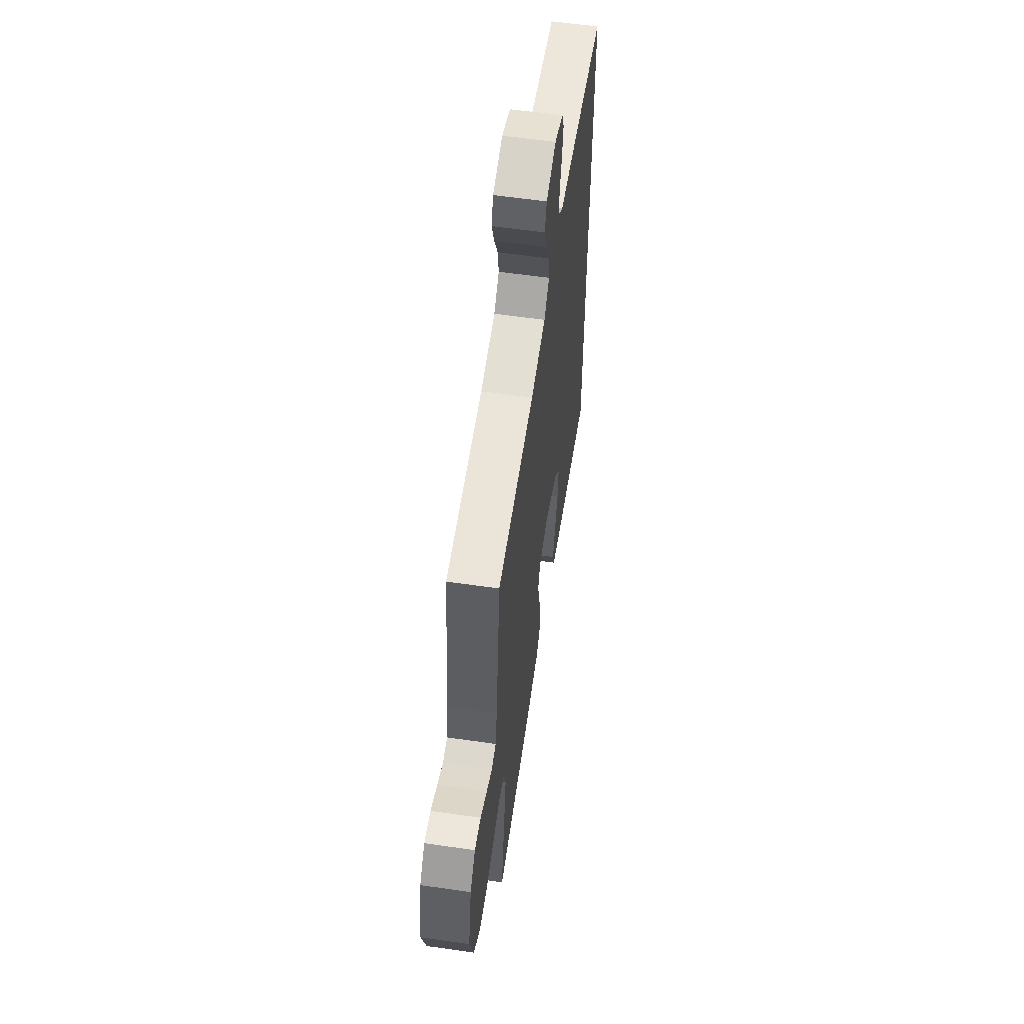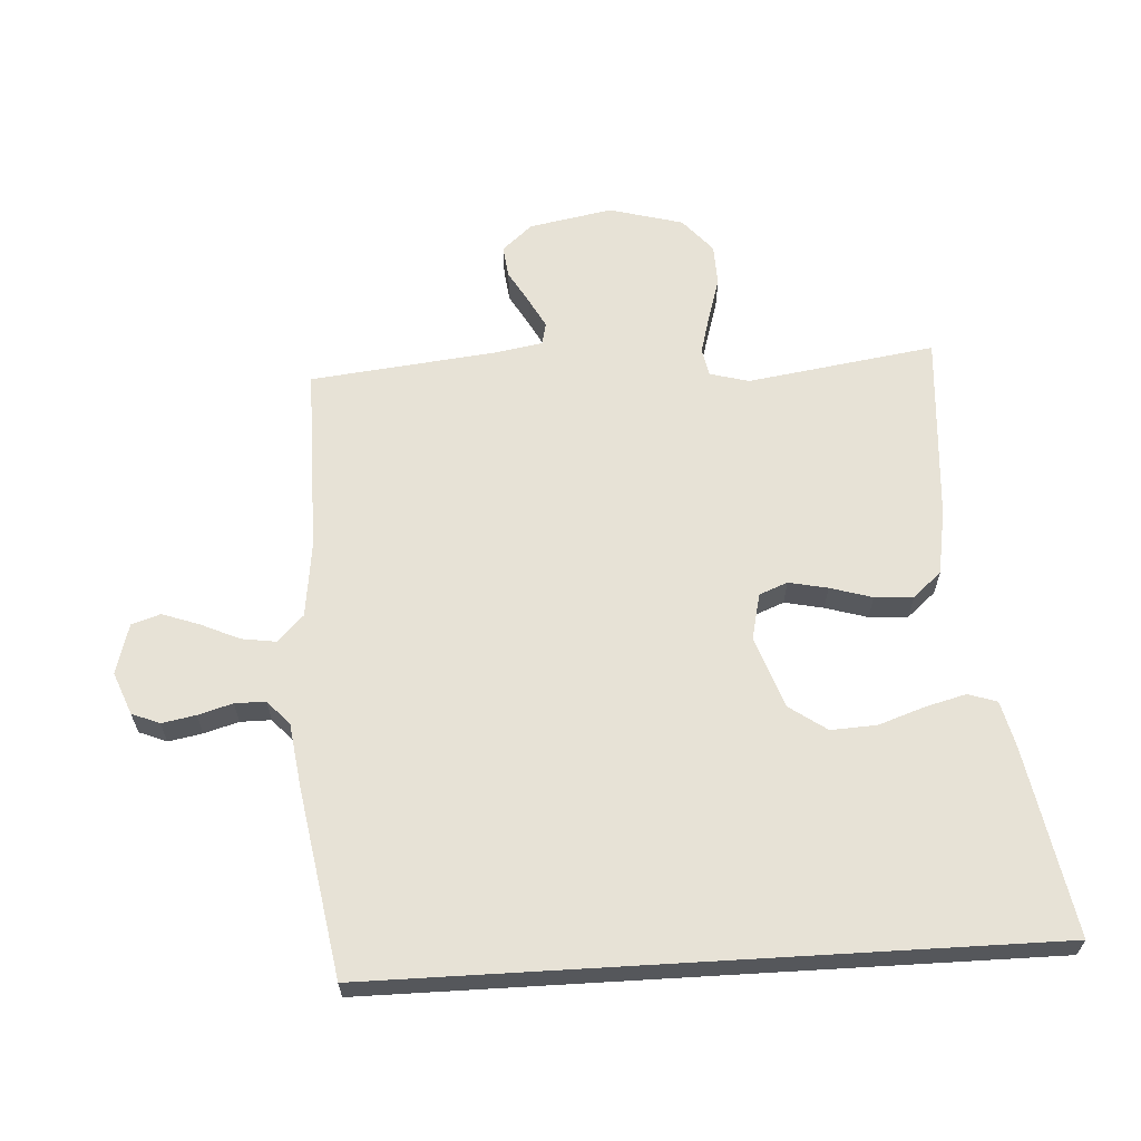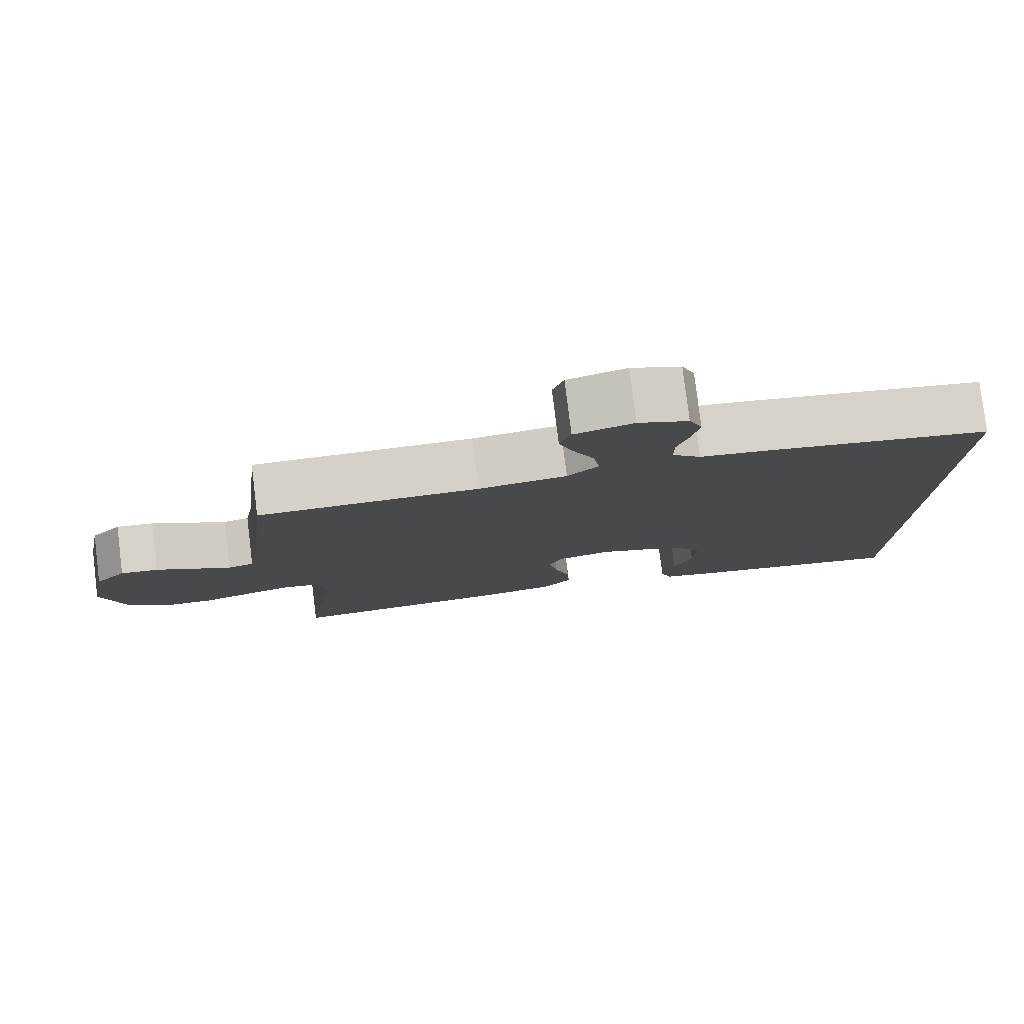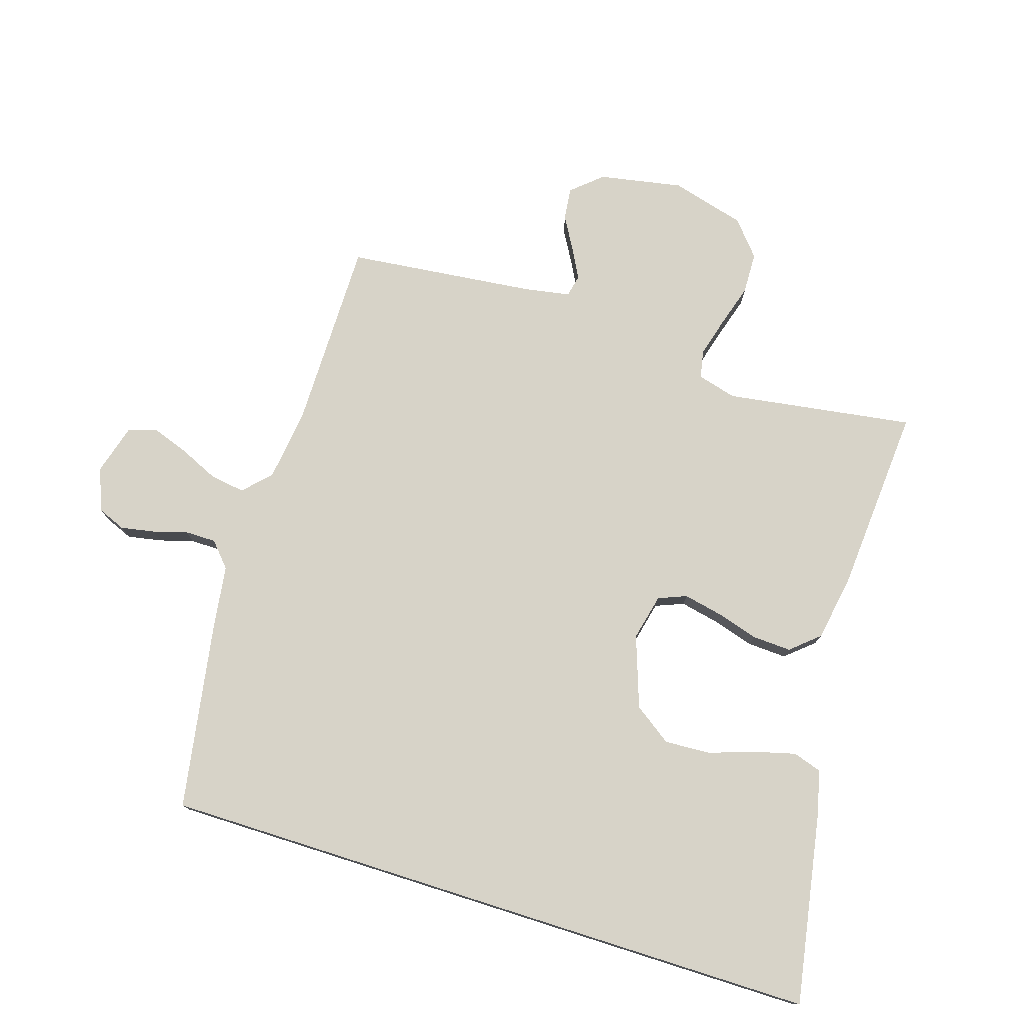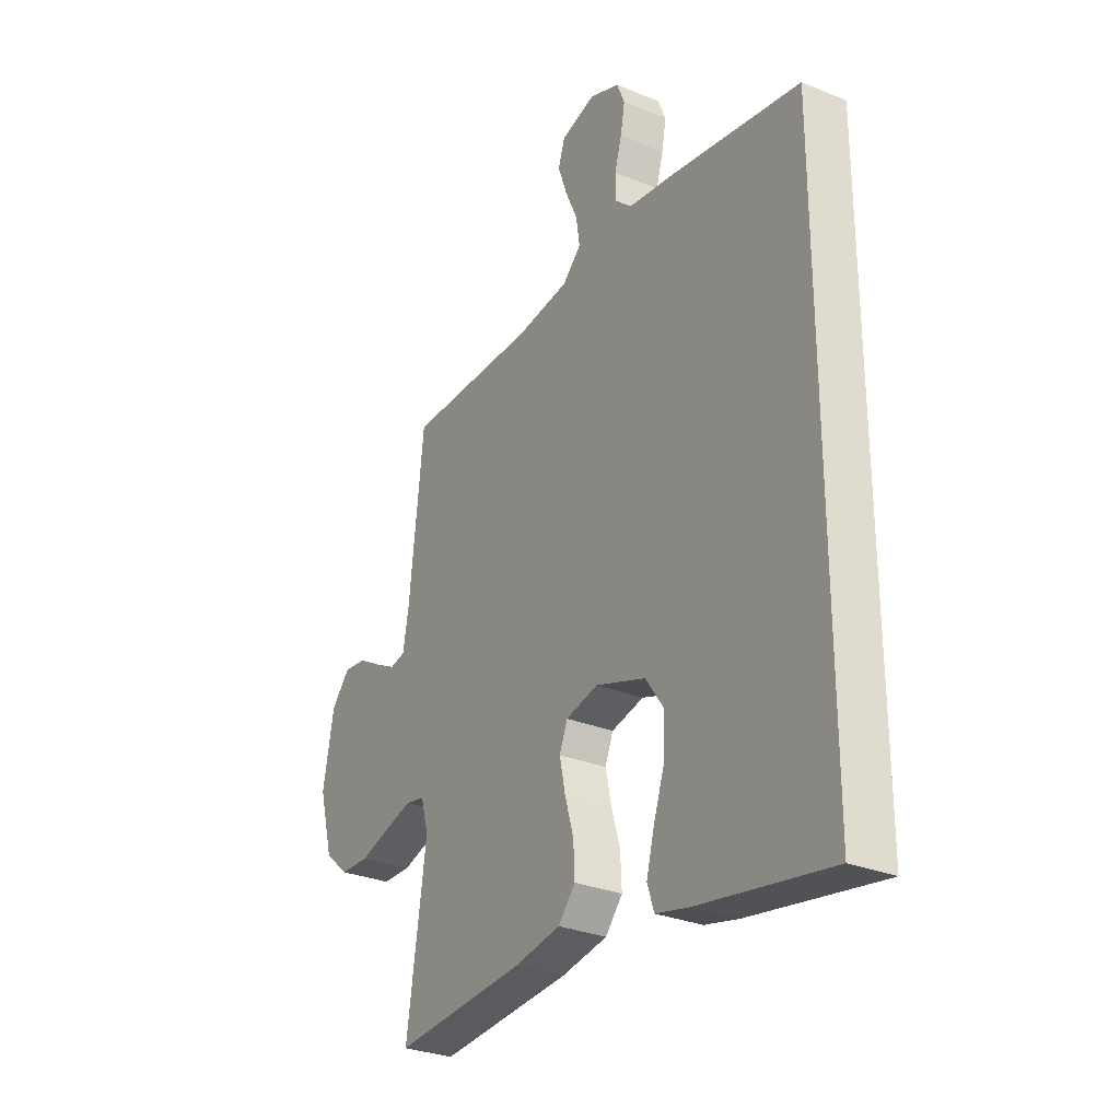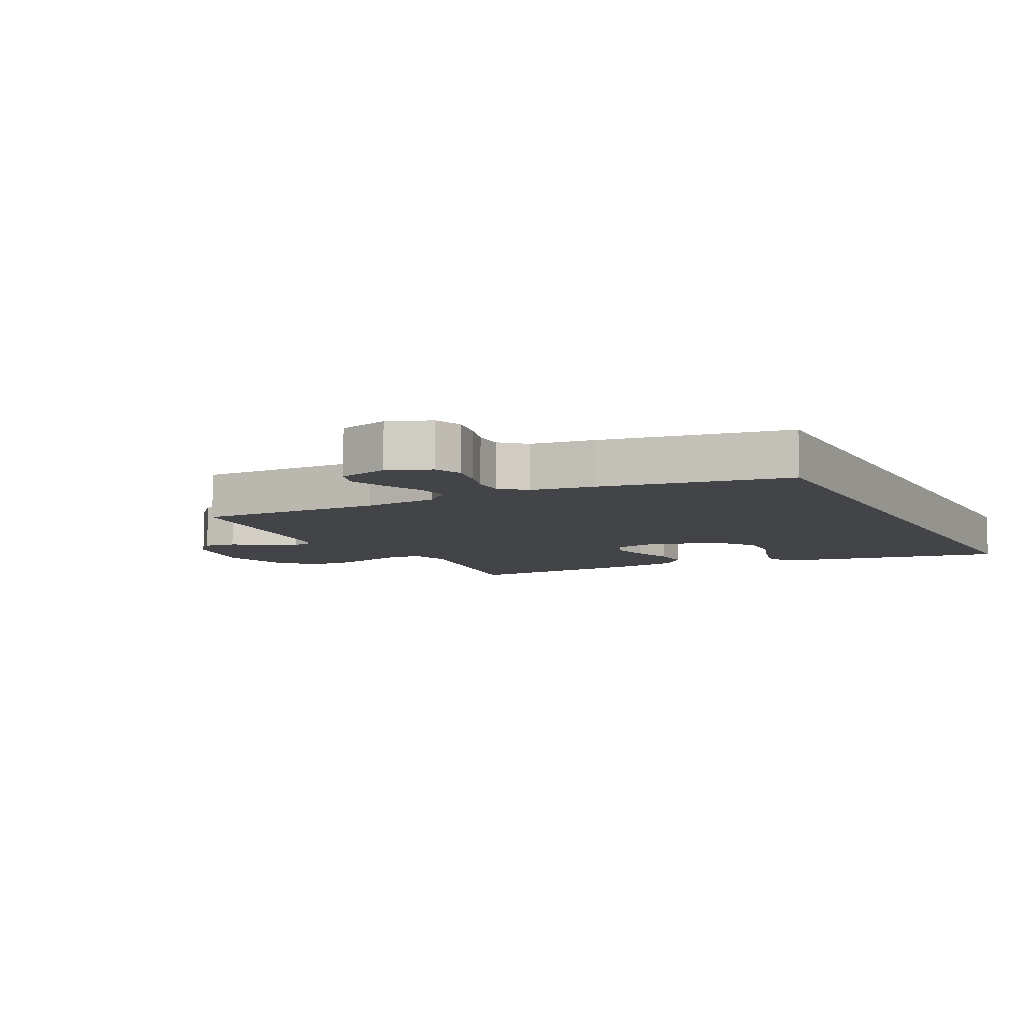
<metadata>
{"format":"obj","ext":"obj","renderer":"f3d","projection":"perspective","resolution":1024,"background":"white","views":[{"elev":59.2,"azim":-81.6,"up":"+Z"},{"elev":63.1,"azim":86.6,"up":"+Y"},{"elev":79.6,"azim":-7.0,"up":"+Z"},{"elev":76.8,"azim":107.6,"up":"+Y"},{"elev":-29.5,"azim":59.0,"up":"+Z"},{"elev":-7.8,"azim":26.9,"up":"+Y"}]}
</metadata>
<code>
v 0.5 0.07 -0.592
v 0.2 0.07 -0.538
v 0.125 0.07 -0.52
v 0.11 0.07 -0.474
v 0.127 0.07 -0.409
v 0.152 0.07 -0.336
v 0.156 0.07 -0.263
v 0.114 0.07 -0.203
v 0 0.07 -0.163
v -0.074 0.07 -0.18
v -0.092 0.07 -0.225
v -0.079 0.07 -0.287
v -0.059 0.07 -0.354
v -0.056 0.07 -0.416
v -0.095 0.07 -0.461
v -0.2 0.07 -0.479
v -0.5 0.07 -0.5
v -0.455 0.07 -0.2
v -0.472 0.07 -0.138
v -0.516 0.07 -0.129
v -0.578 0.07 -0.146
v -0.647 0.07 -0.167
v -0.713 0.07 -0.165
v -0.768 0.07 -0.118
v -0.8 0.07 0
v -0.775 0.07 0.133
v -0.733 0.07 0.181
v -0.682 0.07 0.175
v -0.628 0.07 0.144
v -0.581 0.07 0.119
v -0.546 0.07 0.127
v -0.533 0.07 0.2
v -0.5 0.07 0.5
v -0.2 0.07 0.5
v -0.08 0.07 0.515
v -0.038 0.07 0.556
v -0.046 0.07 0.611
v -0.074 0.07 0.673
v -0.095 0.07 0.732
v -0.08 0.07 0.778
v 0 0.07 0.801
v 0.068 0.07 0.774
v 0.086 0.07 0.73
v 0.076 0.07 0.676
v 0.06 0.07 0.621
v 0.06 0.07 0.572
v 0.099 0.07 0.537
v 0.2 0.07 0.523
v 0.5 0.07 0.472
v 0.5 0 -0.592
v 0.2 0 -0.538
v 0.125 0 -0.52
v 0.11 0 -0.474
v 0.127 0 -0.409
v 0.152 0 -0.336
v 0.156 0 -0.263
v 0.114 0 -0.203
v 0 0 -0.163
v -0.074 0 -0.18
v -0.092 0 -0.225
v -0.079 0 -0.287
v -0.059 0 -0.354
v -0.056 0 -0.416
v -0.095 0 -0.461
v -0.2 0 -0.479
v -0.5 0 -0.5
v -0.455 0 -0.2
v -0.472 0 -0.138
v -0.516 0 -0.129
v -0.578 0 -0.146
v -0.647 0 -0.167
v -0.713 0 -0.165
v -0.768 0 -0.118
v -0.8 0 0
v -0.775 0 0.133
v -0.733 0 0.181
v -0.682 0 0.175
v -0.628 0 0.144
v -0.581 0 0.119
v -0.546 0 0.127
v -0.533 0 0.2
v -0.5 0 0.5
v -0.2 0 0.5
v -0.08 0 0.515
v -0.038 0 0.556
v -0.046 0 0.611
v -0.074 0 0.673
v -0.095 0 0.732
v -0.08 0 0.778
v 0 0 0.801
v 0.068 0 0.774
v 0.086 0 0.73
v 0.076 0 0.676
v 0.06 0 0.621
v 0.06 0 0.572
v 0.099 0 0.537
v 0.2 0 0.523
v 0.5 0 0.472
f 49 1 2
f 48 49 2
f 47 48 2
f 46 47 2
f 43 44 45
f 42 43 45
f 41 42 45
f 40 41 45
f 39 40 45
f 38 39 45
f 37 38 45
f 36 37 45 46
f 35 36 46
f 32 33 34
f 31 32 34 35
f 27 28 29
f 26 27 29
f 25 26 29
f 24 25 29
f 23 24 29
f 22 23 29
f 21 22 29
f 20 21 29 30
f 19 20 30 31
f 16 17 18
f 15 16 18
f 14 15 18
f 13 14 18
f 12 13 18
f 11 12 18 19
f 31 35 46
f 19 31 46
f 11 19 46
f 10 11 46
f 4 5 6
f 3 4 6
f 2 3 6
f 2 6 7
f 46 2 7
f 9 10 46
f 8 9 46
f 7 8 46
f 51 50 98
f 51 98 97
f 51 97 96
f 51 96 95
f 94 93 92
f 94 92 91
f 94 91 90
f 94 90 89
f 94 89 88
f 94 88 87
f 94 87 86
f 95 94 86 85
f 95 85 84
f 83 82 81
f 84 83 81 80
f 78 77 76
f 78 76 75
f 78 75 74
f 78 74 73
f 78 73 72
f 78 72 71
f 78 71 70
f 79 78 70 69
f 80 79 69 68
f 67 66 65
f 67 65 64
f 67 64 63
f 67 63 62
f 67 62 61
f 68 67 61 60
f 95 84 80
f 95 80 68
f 95 68 60
f 95 60 59
f 55 54 53
f 55 53 52
f 55 52 51
f 56 55 51
f 56 51 95
f 95 59 58
f 95 58 57
f 95 57 56
f 1 50 51 2
f 2 51 52 3
f 3 52 53 4
f 4 53 54 5
f 5 54 55 6
f 6 55 56 7
f 7 56 57 8
f 8 57 58 9
f 9 58 59 10
f 10 59 60 11
f 11 60 61 12
f 12 61 62 13
f 13 62 63 14
f 14 63 64 15
f 15 64 65 16
f 16 65 66 17
f 17 66 67 18
f 18 67 68 19
f 19 68 69 20
f 20 69 70 21
f 21 70 71 22
f 22 71 72 23
f 23 72 73 24
f 24 73 74 25
f 25 74 75 26
f 26 75 76 27
f 27 76 77 28
f 28 77 78 29
f 29 78 79 30
f 30 79 80 31
f 31 80 81 32
f 32 81 82 33
f 33 82 83 34
f 34 83 84 35
f 35 84 85 36
f 36 85 86 37
f 37 86 87 38
f 38 87 88 39
f 39 88 89 40
f 40 89 90 41
f 41 90 91 42
f 42 91 92 43
f 43 92 93 44
f 44 93 94 45
f 45 94 95 46
f 46 95 96 47
f 47 96 97 48
f 48 97 98 49
f 49 98 50 1

</code>
